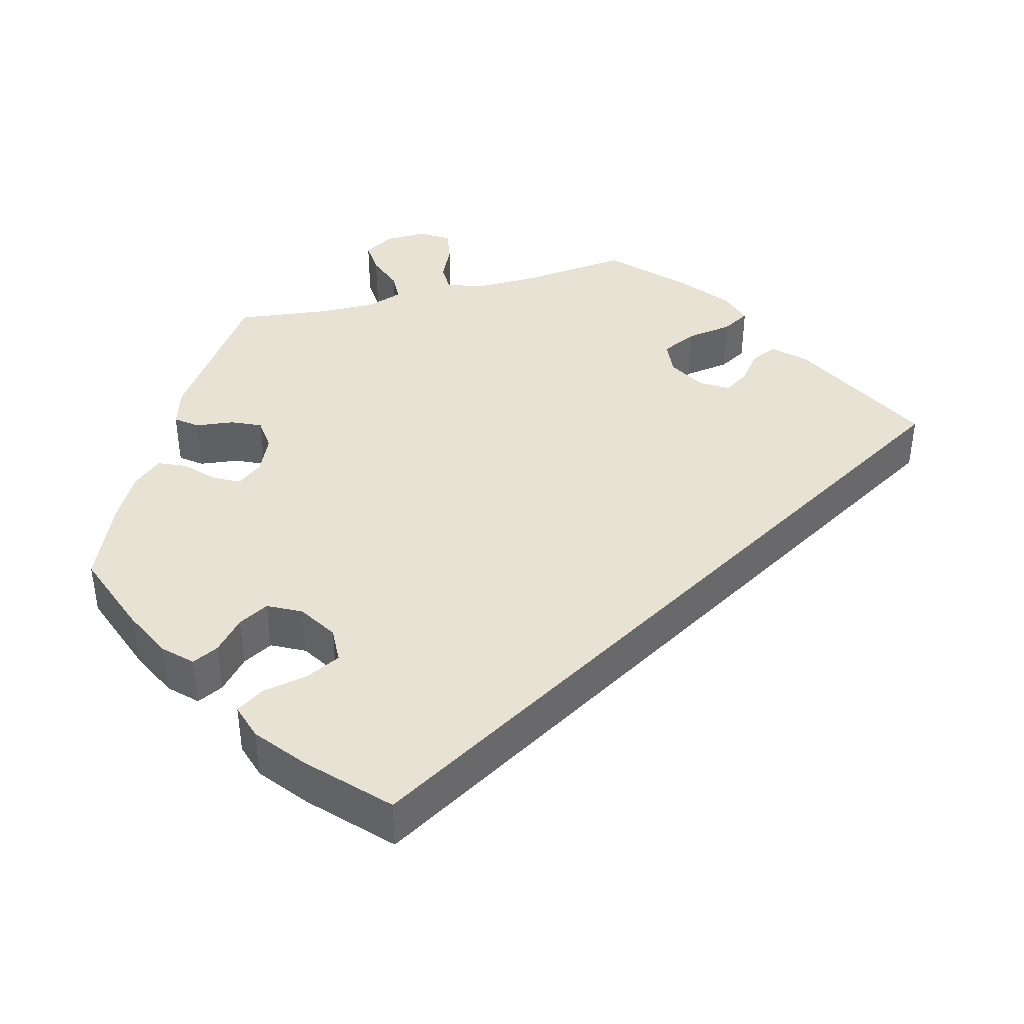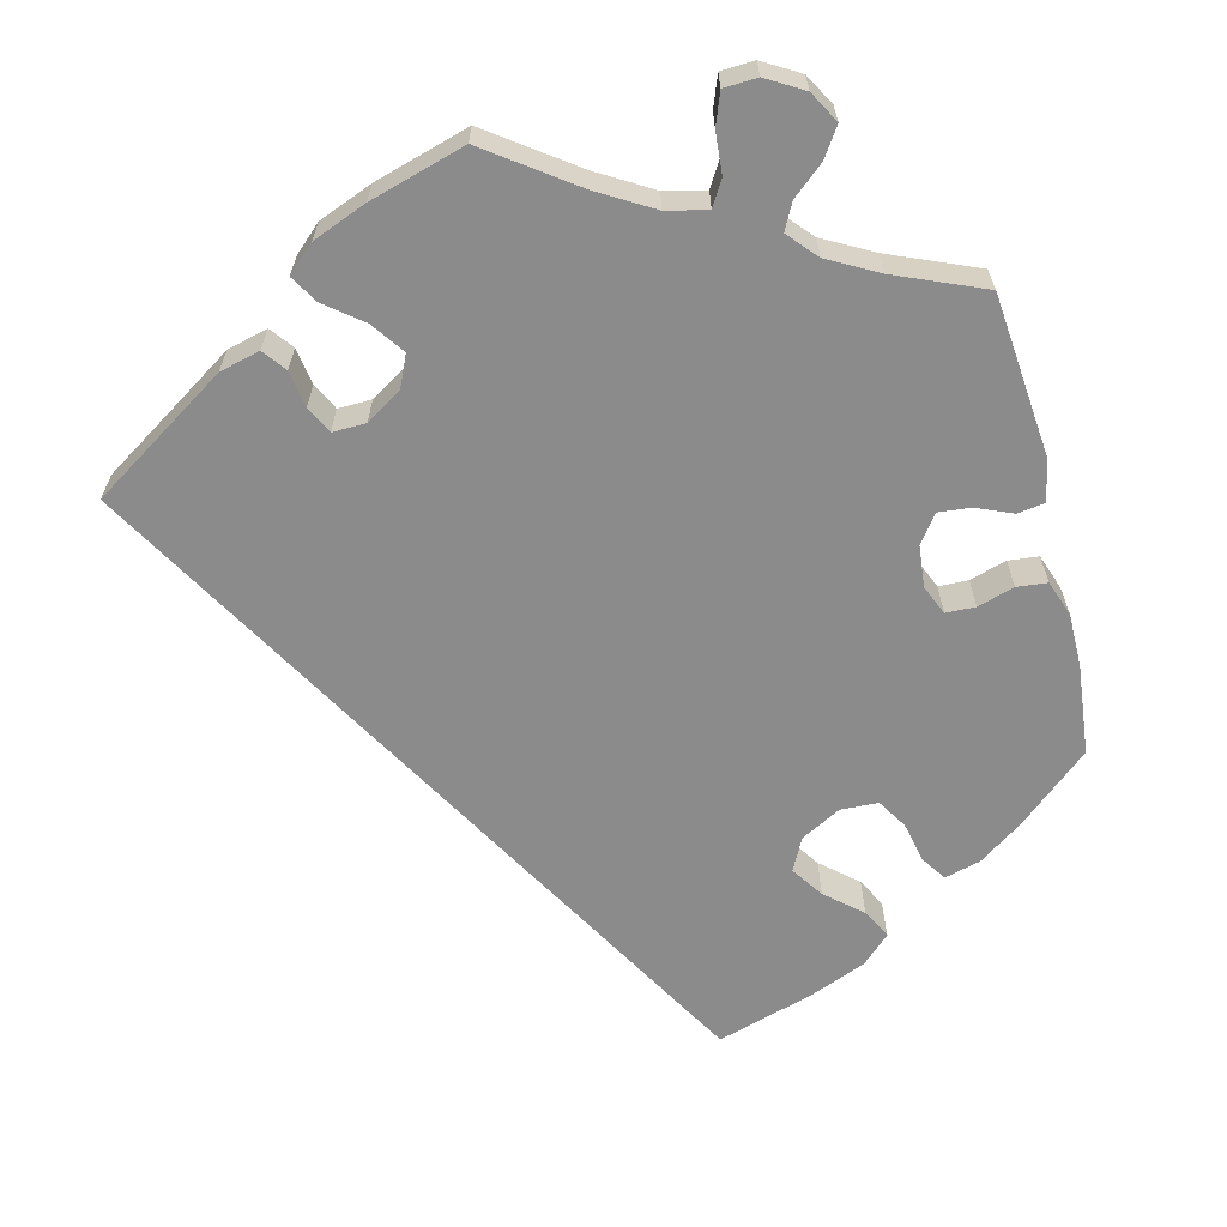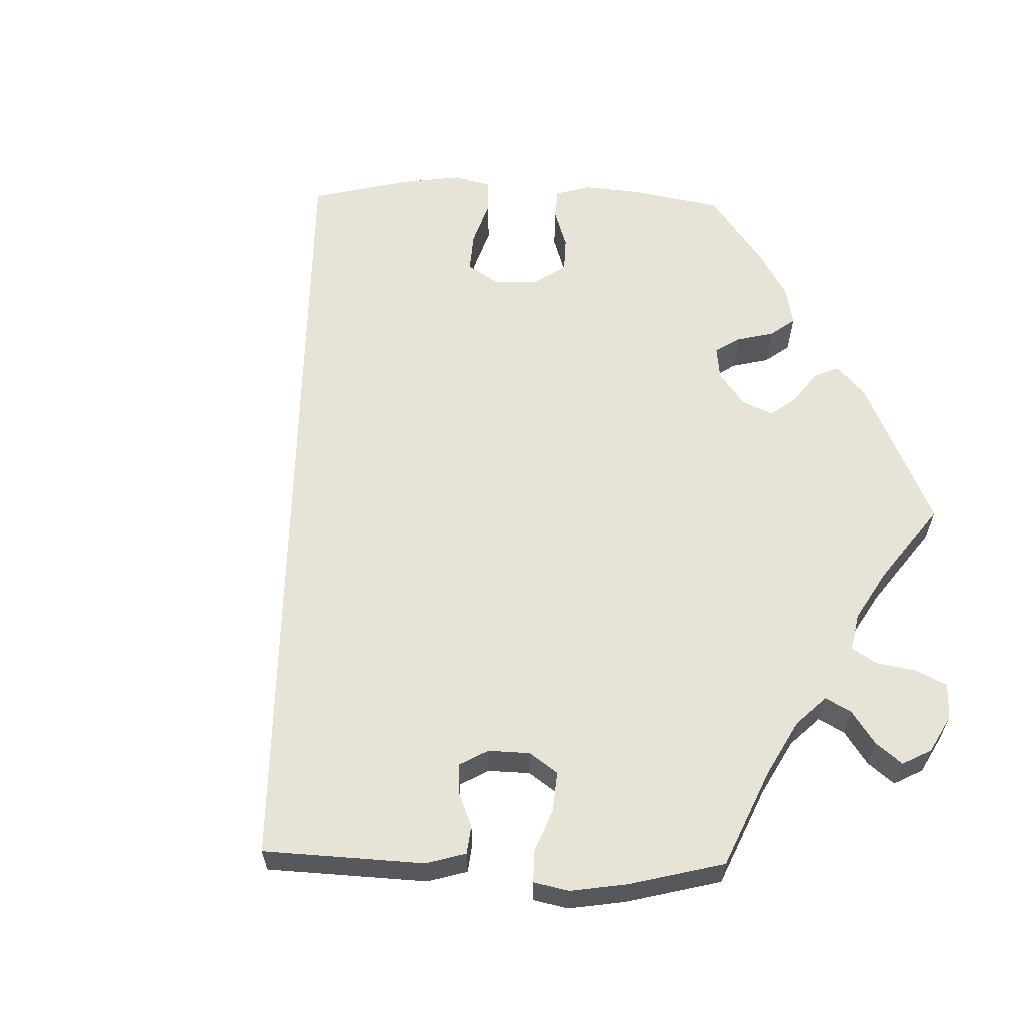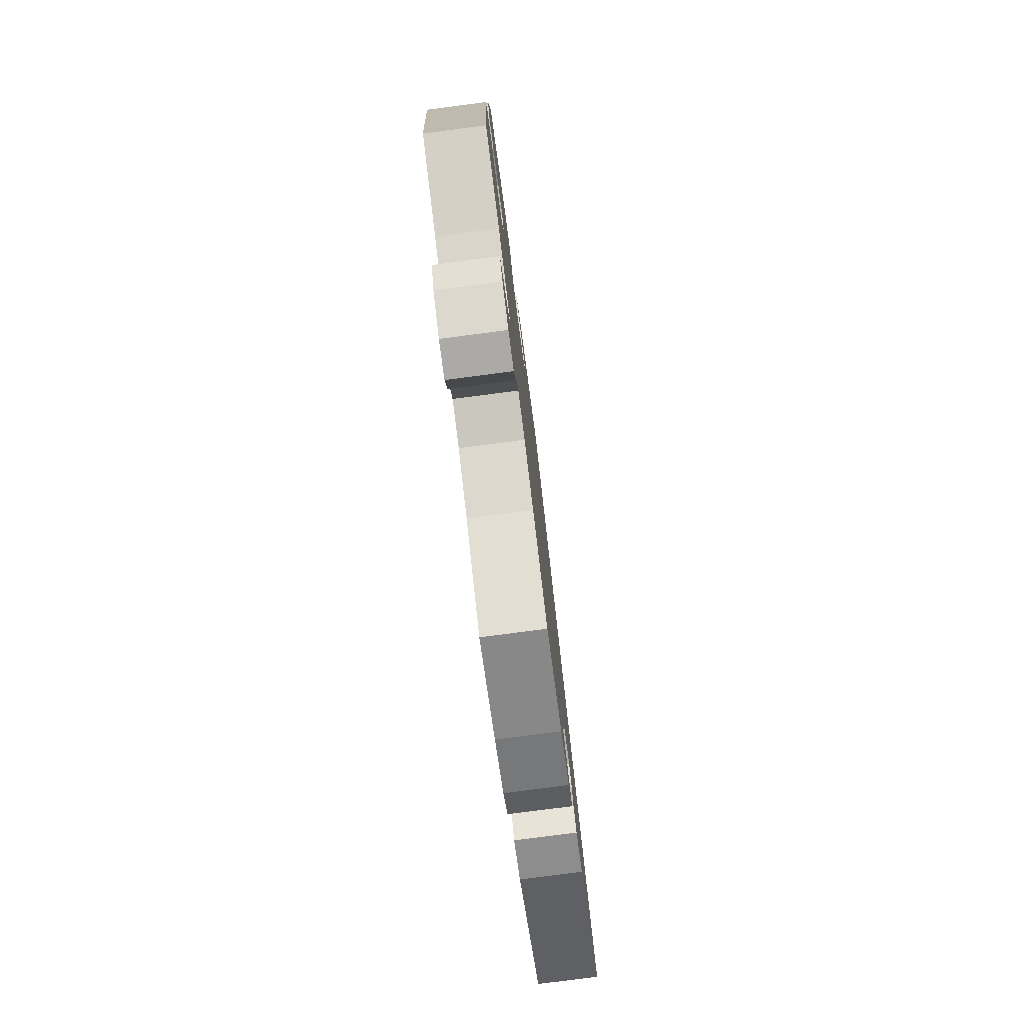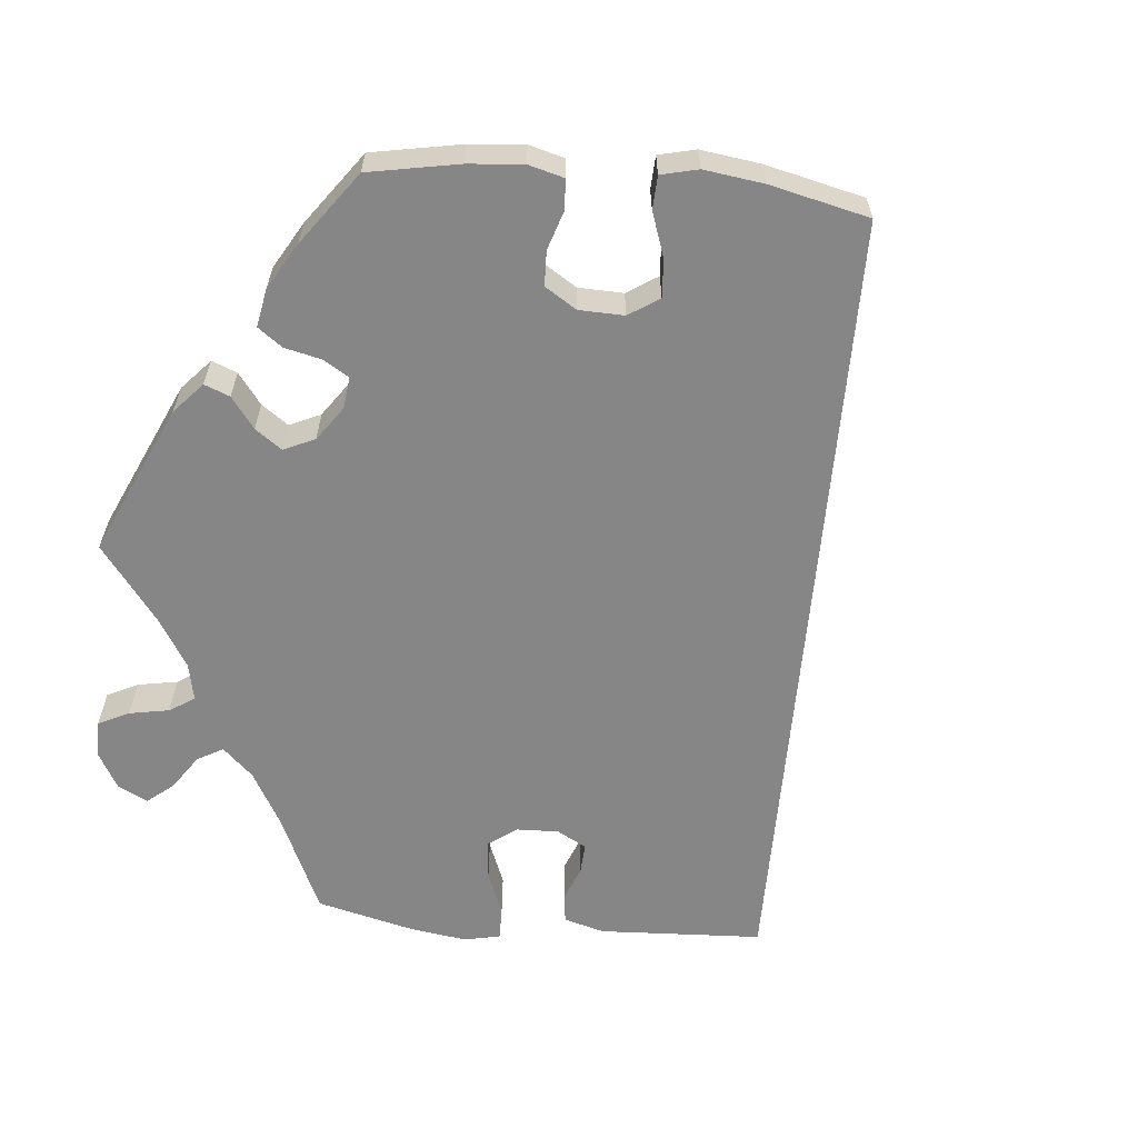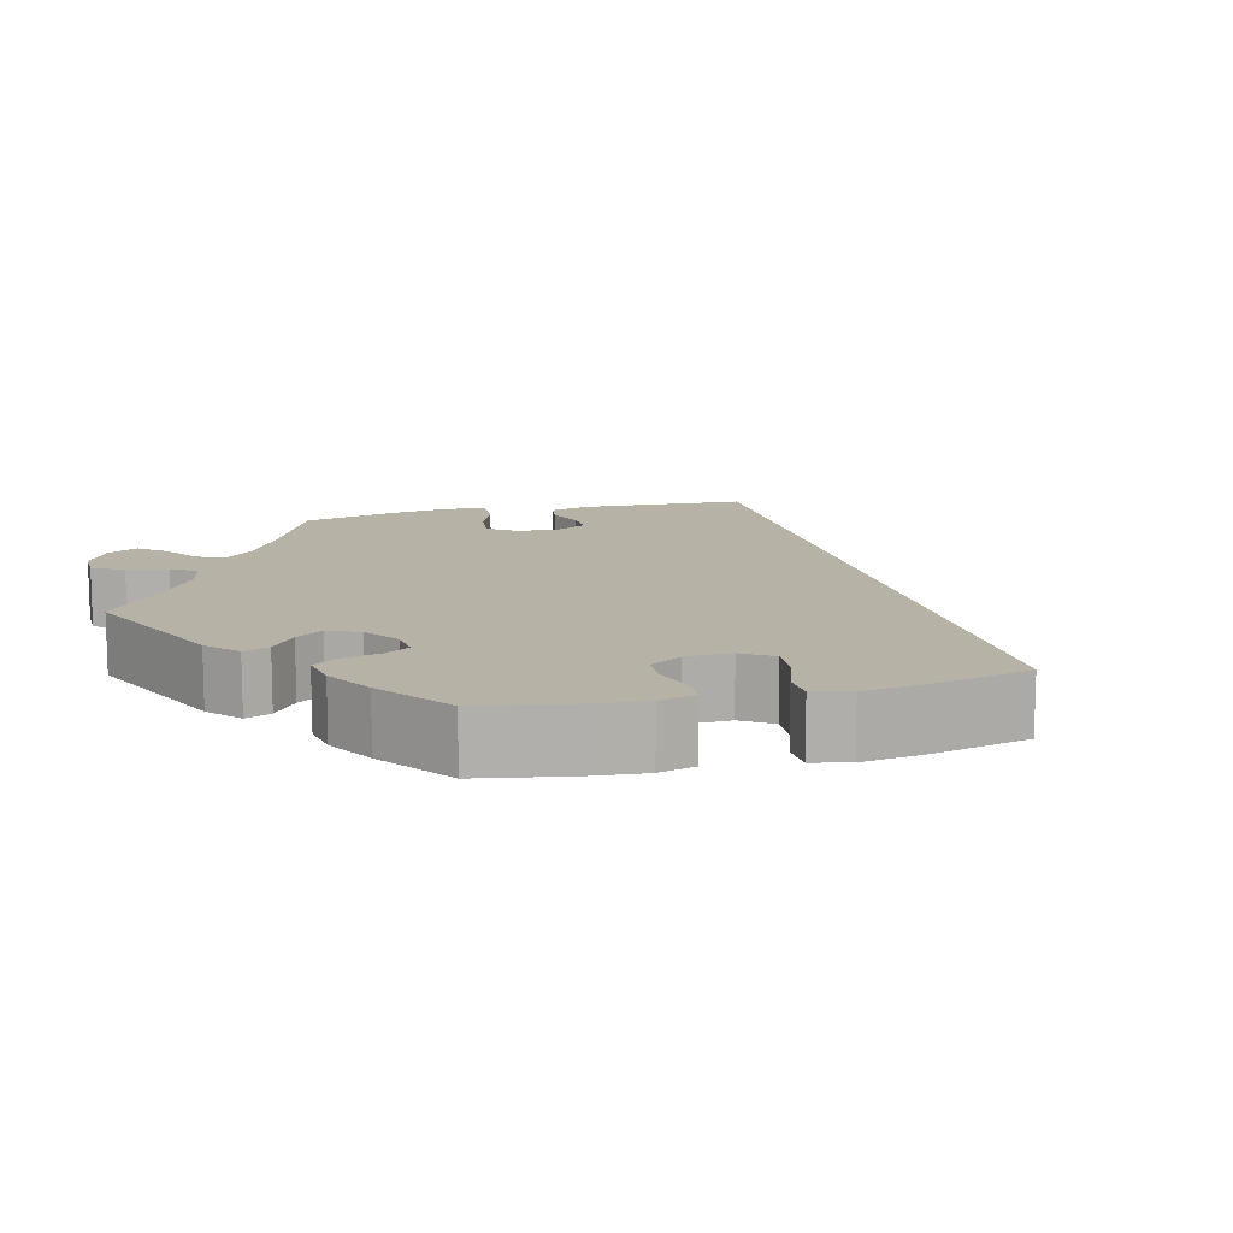
<metadata>
{"format":"obj","ext":"obj","renderer":"f3d","projection":"perspective","resolution":1024,"background":"white","views":[{"elev":40.8,"azim":14.8,"up":"+Y"},{"elev":-63.9,"azim":-166.0,"up":"+Y"},{"elev":62.0,"azim":151.6,"up":"+Y"},{"elev":-78.7,"azim":-82.6,"up":"+Z"},{"elev":-62.0,"azim":-35.4,"up":"+Y"},{"elev":12.3,"azim":-44.5,"up":"+Y"}]}
</metadata>
<code>
v -0.412 0.07 0.364
v -0.355 0.07 0.404
v -0.31 0.07 0.416
v -0.289 0.07 0.385
v -0.278 0.07 0.334
v -0.255 0.07 0.297
v -0.208 0.07 0.295
v -0.158 0.07 0.322
v -0.137 0.07 0.363
v -0.164 0.07 0.403
v -0.209 0.07 0.442
v -0.228 0.07 0.479
v -0.193 0.07 0.512
v -0.122 0.07 0.541
v 0 0.07 0.578
v 0.501 0.07 -0.289
v 0.329 0.07 -0.4
v 0.278 0.07 -0.413
v 0.256 0.07 -0.384
v 0.249 0.07 -0.338
v 0.232 0.07 -0.304
v 0.19 0.07 -0.305
v 0.145 0.07 -0.333
v 0.127 0.07 -0.373
v 0.156 0.07 -0.414
v 0.202 0.07 -0.45
v 0.223 0.07 -0.485
v 0.189 0.07 -0.516
v 0.121 0.07 -0.543
v 0.001 0.07 -0.578
v -0.108 0.07 -0.5
v -0.176 0.07 -0.46
v -0.227 0.07 -0.448
v -0.246 0.07 -0.48
v -0.25 0.07 -0.531
v -0.265 0.07 -0.571
v -0.307 0.07 -0.573
v -0.353 0.07 -0.546
v -0.375 0.07 -0.507
v -0.351 0.07 -0.471
v -0.312 0.07 -0.438
v -0.295 0.07 -0.405
v -0.327 0.07 -0.369
v -0.39 0.07 -0.335
v -0.5 0.07 -0.289
v -0.52 0.07 -0.084
v -0.509 0.07 -0.033
v -0.475 0.07 -0.028
v -0.43 0.07 -0.047
v -0.389 0.07 -0.051
v -0.364 0.07 -0.016
v -0.359 0.07 0.036
v -0.375 0.07 0.073
v -0.412 0.07 0.074
v -0.458 0.07 0.06
v -0.496 0.07 0.064
v -0.512 0.07 0.109
v -0.512 0.07 0.177
v -0.5 0.07 0.289
v -0.412 0 0.364
v -0.355 0 0.404
v -0.31 0 0.416
v -0.289 0 0.385
v -0.278 0 0.334
v -0.255 0 0.297
v -0.208 0 0.295
v -0.158 0 0.322
v -0.137 0 0.363
v -0.164 0 0.403
v -0.209 0 0.442
v -0.228 0 0.479
v -0.193 0 0.512
v -0.122 0 0.541
v 0 0 0.578
v 0.501 0 -0.289
v 0.329 0 -0.4
v 0.278 0 -0.413
v 0.256 0 -0.384
v 0.249 0 -0.338
v 0.232 0 -0.304
v 0.19 0 -0.305
v 0.145 0 -0.333
v 0.127 0 -0.373
v 0.156 0 -0.414
v 0.202 0 -0.45
v 0.223 0 -0.485
v 0.189 0 -0.516
v 0.121 0 -0.543
v 0.001 0 -0.578
v -0.108 0 -0.5
v -0.176 0 -0.46
v -0.227 0 -0.448
v -0.246 0 -0.48
v -0.25 0 -0.531
v -0.265 0 -0.571
v -0.307 0 -0.573
v -0.353 0 -0.546
v -0.375 0 -0.507
v -0.351 0 -0.471
v -0.312 0 -0.438
v -0.295 0 -0.405
v -0.327 0 -0.369
v -0.39 0 -0.335
v -0.5 0 -0.289
v -0.52 0 -0.084
v -0.509 0 -0.033
v -0.475 0 -0.028
v -0.43 0 -0.047
v -0.389 0 -0.051
v -0.364 0 -0.016
v -0.359 0 0.036
v -0.375 0 0.073
v -0.412 0 0.074
v -0.458 0 0.06
v -0.496 0 0.064
v -0.512 0 0.109
v -0.512 0 0.177
v -0.5 0 0.289
f 54 55 56 57
f 53 54 57 58
f 46 47 48 49
f 44 45 46 49
f 43 44 49 50
f 42 43 50 51
f 38 39 40 41
f 38 41 42
f 37 38 42
f 34 35 36 37
f 33 34 37 42
f 32 33 42 51
f 28 29 30 31
f 25 26 27 28
f 24 25 28 31
f 23 24 31 32
f 17 18 19 20
f 17 20 21
f 16 17 21
f 15 16 21 22
f 10 11 12 13
f 9 10 13 14
f 2 3 4 5
f 2 5 6
f 1 2 6
f 53 58 59 1
f 23 32 51 52
f 9 14 15 22
f 8 9 22 23
f 7 8 23 52
f 52 53 1 6
f 6 7 52
f 116 115 114 113
f 117 116 113 112
f 108 107 106 105
f 108 105 104 103
f 109 108 103 102
f 110 109 102 101
f 100 99 98 97
f 101 100 97
f 101 97 96
f 96 95 94 93
f 101 96 93 92
f 110 101 92 91
f 90 89 88 87
f 87 86 85 84
f 90 87 84 83
f 91 90 83 82
f 79 78 77 76
f 80 79 76
f 80 76 75
f 81 80 75 74
f 72 71 70 69
f 73 72 69 68
f 64 63 62 61
f 65 64 61
f 65 61 60
f 60 118 117 112
f 111 110 91 82
f 81 74 73 68
f 82 81 68 67
f 111 82 67 66
f 65 60 112 111
f 111 66 65
f 1 60 61 2
f 2 61 62 3
f 3 62 63 4
f 4 63 64 5
f 5 64 65 6
f 6 65 66 7
f 7 66 67 8
f 8 67 68 9
f 9 68 69 10
f 10 69 70 11
f 11 70 71 12
f 12 71 72 13
f 13 72 73 14
f 14 73 74 15
f 15 74 75 16
f 16 75 76 17
f 17 76 77 18
f 18 77 78 19
f 19 78 79 20
f 20 79 80 21
f 21 80 81 22
f 22 81 82 23
f 23 82 83 24
f 24 83 84 25
f 25 84 85 26
f 26 85 86 27
f 27 86 87 28
f 28 87 88 29
f 29 88 89 30
f 30 89 90 31
f 31 90 91 32
f 32 91 92 33
f 33 92 93 34
f 34 93 94 35
f 35 94 95 36
f 36 95 96 37
f 37 96 97 38
f 38 97 98 39
f 39 98 99 40
f 40 99 100 41
f 41 100 101 42
f 42 101 102 43
f 43 102 103 44
f 44 103 104 45
f 45 104 105 46
f 46 105 106 47
f 47 106 107 48
f 48 107 108 49
f 49 108 109 50
f 50 109 110 51
f 51 110 111 52
f 52 111 112 53
f 53 112 113 54
f 54 113 114 55
f 55 114 115 56
f 56 115 116 57
f 57 116 117 58
f 58 117 118 59
f 59 118 60 1

</code>
